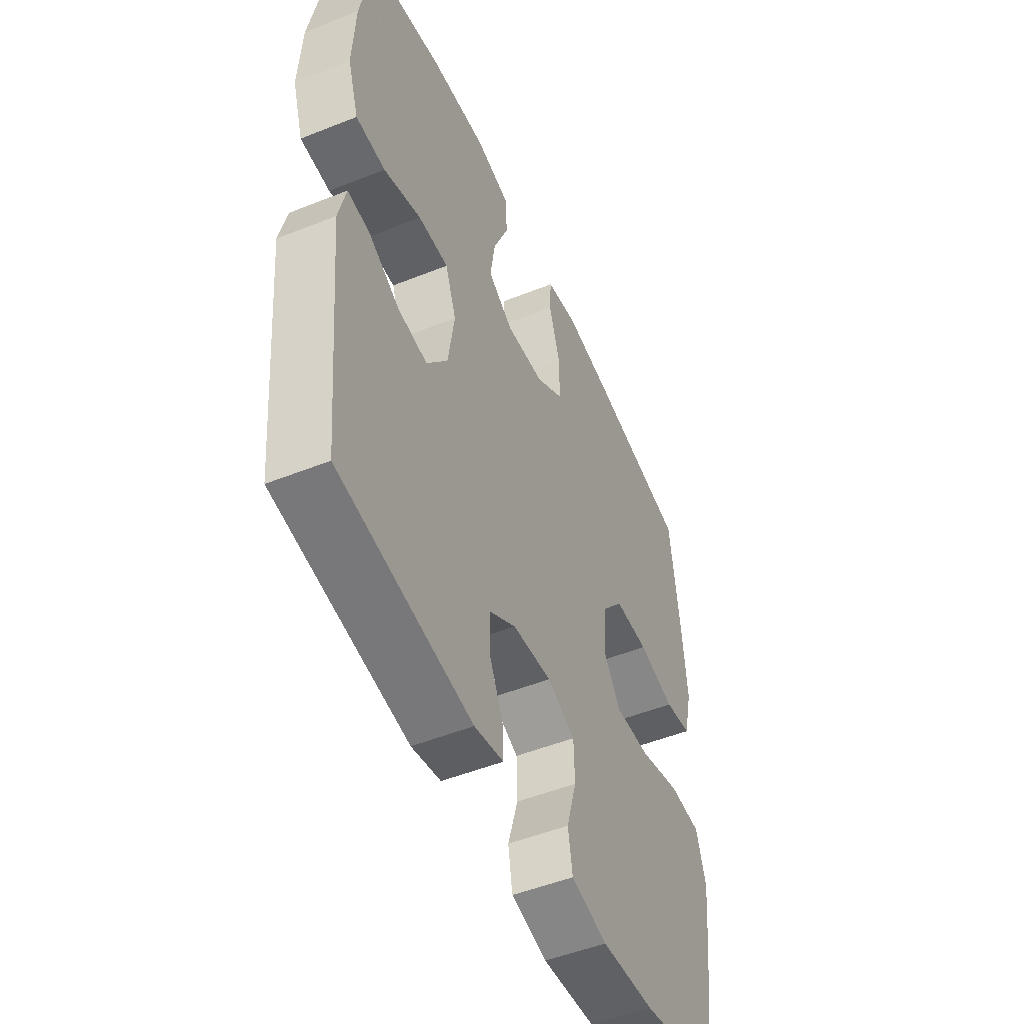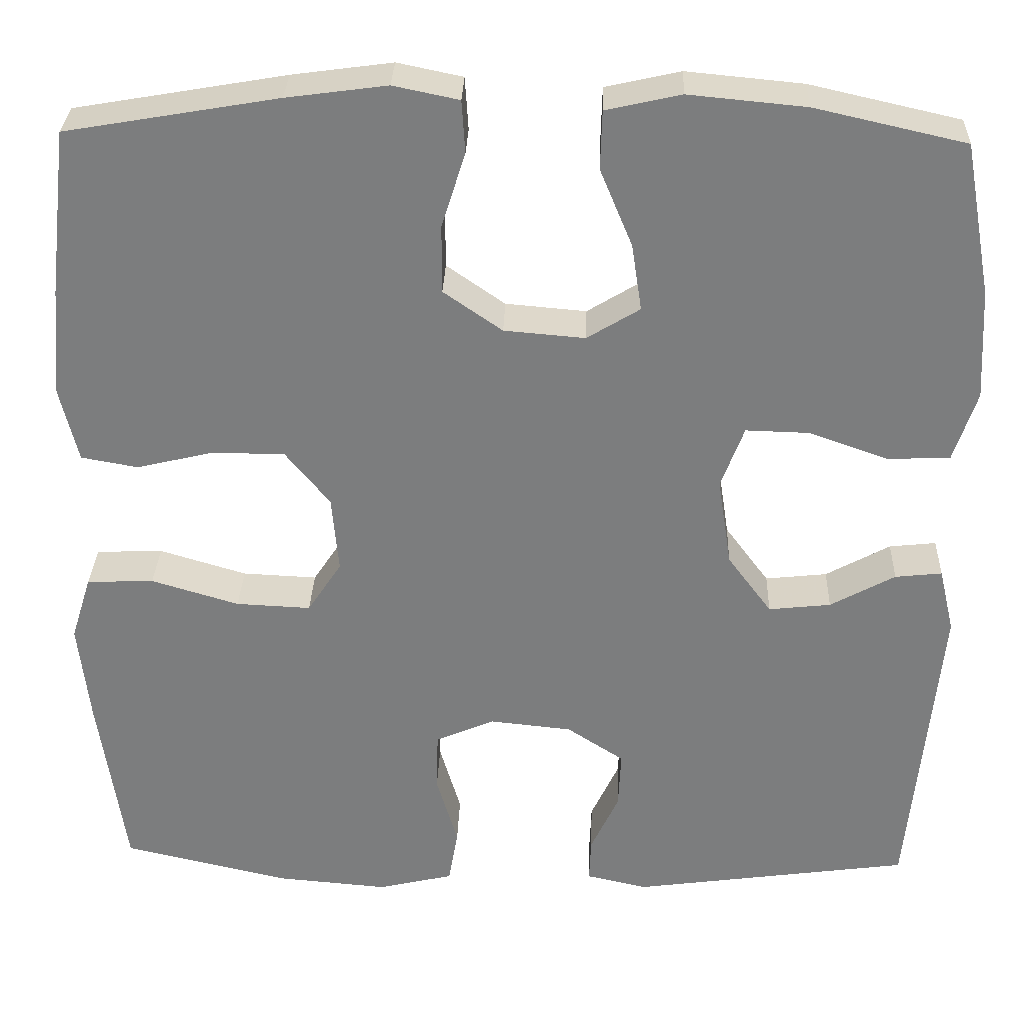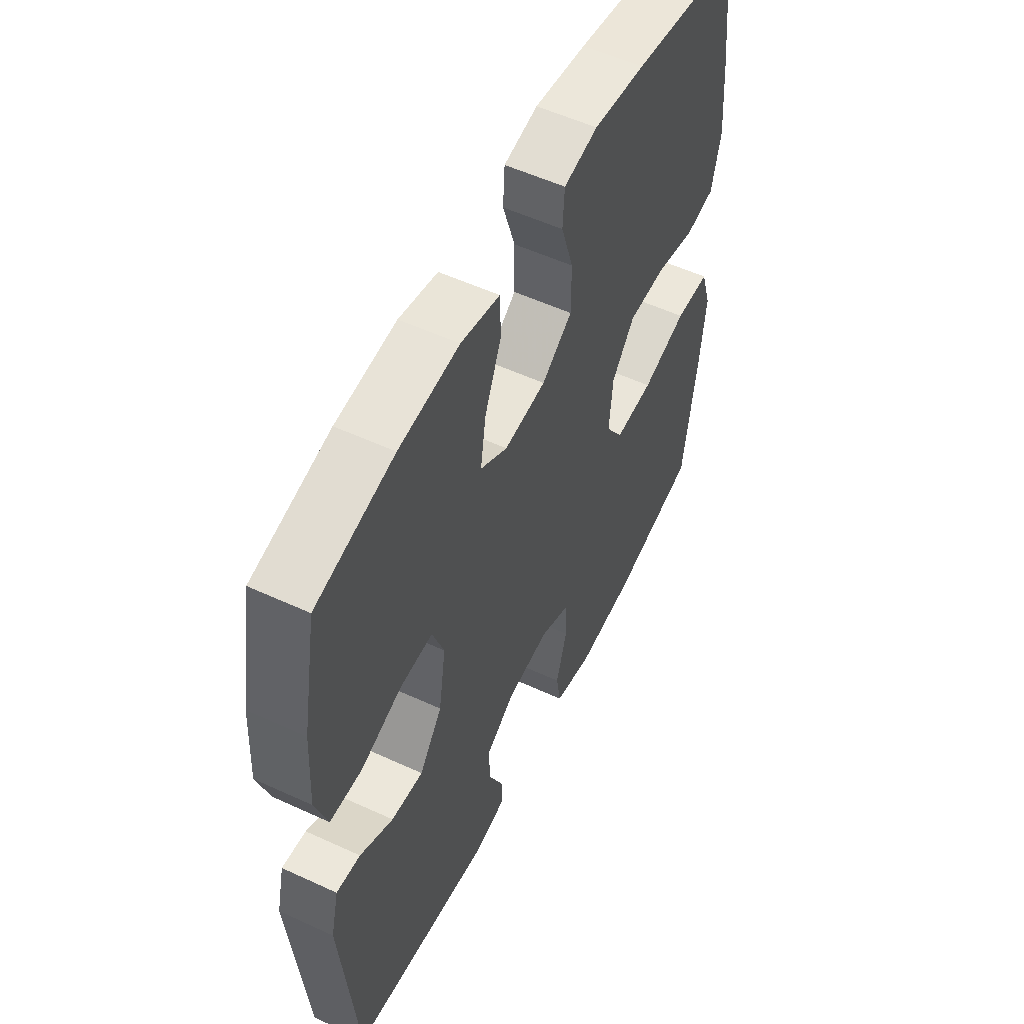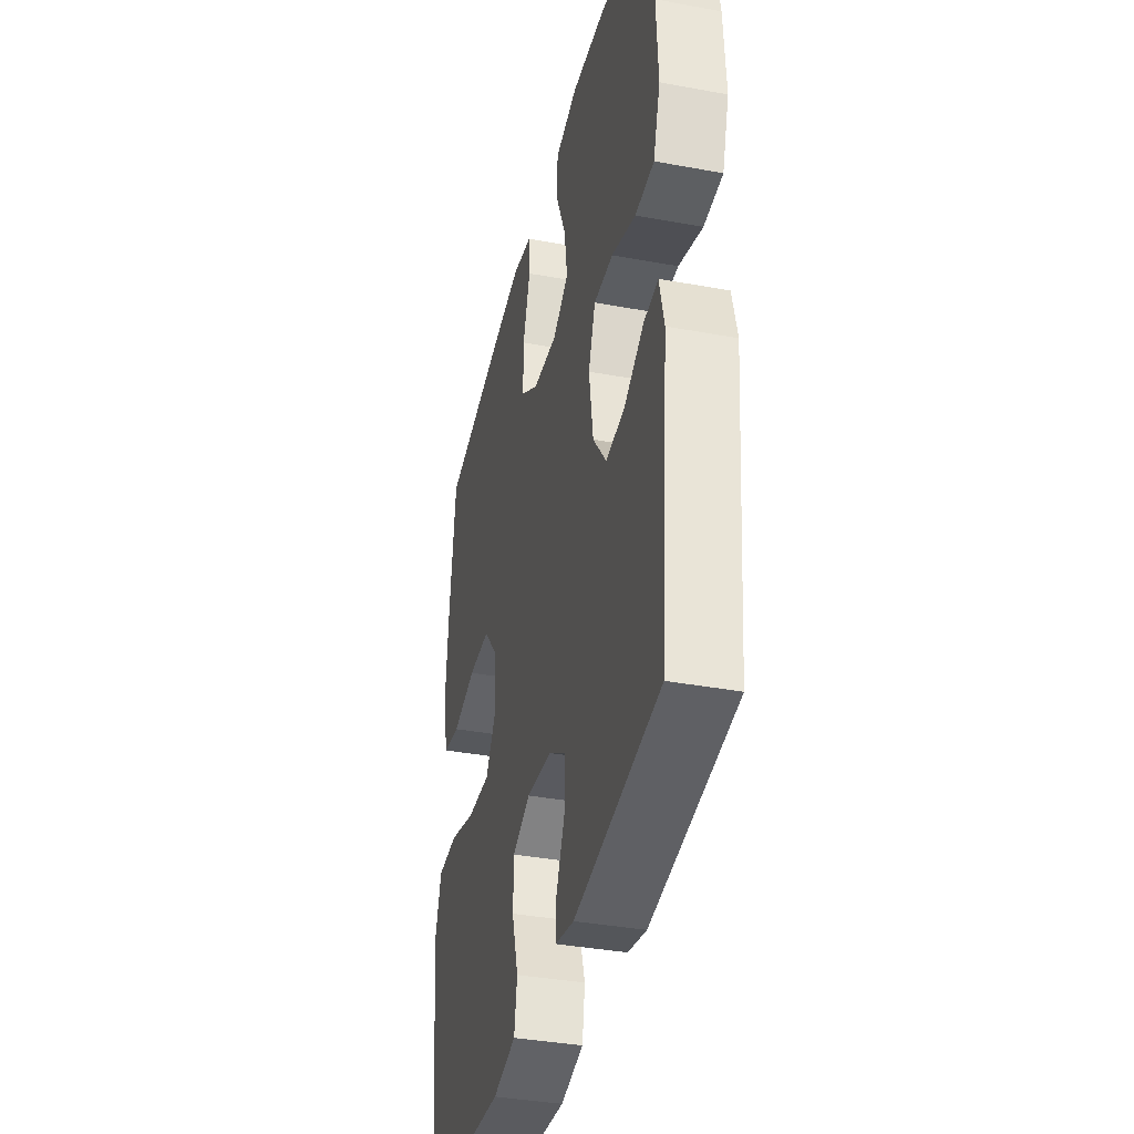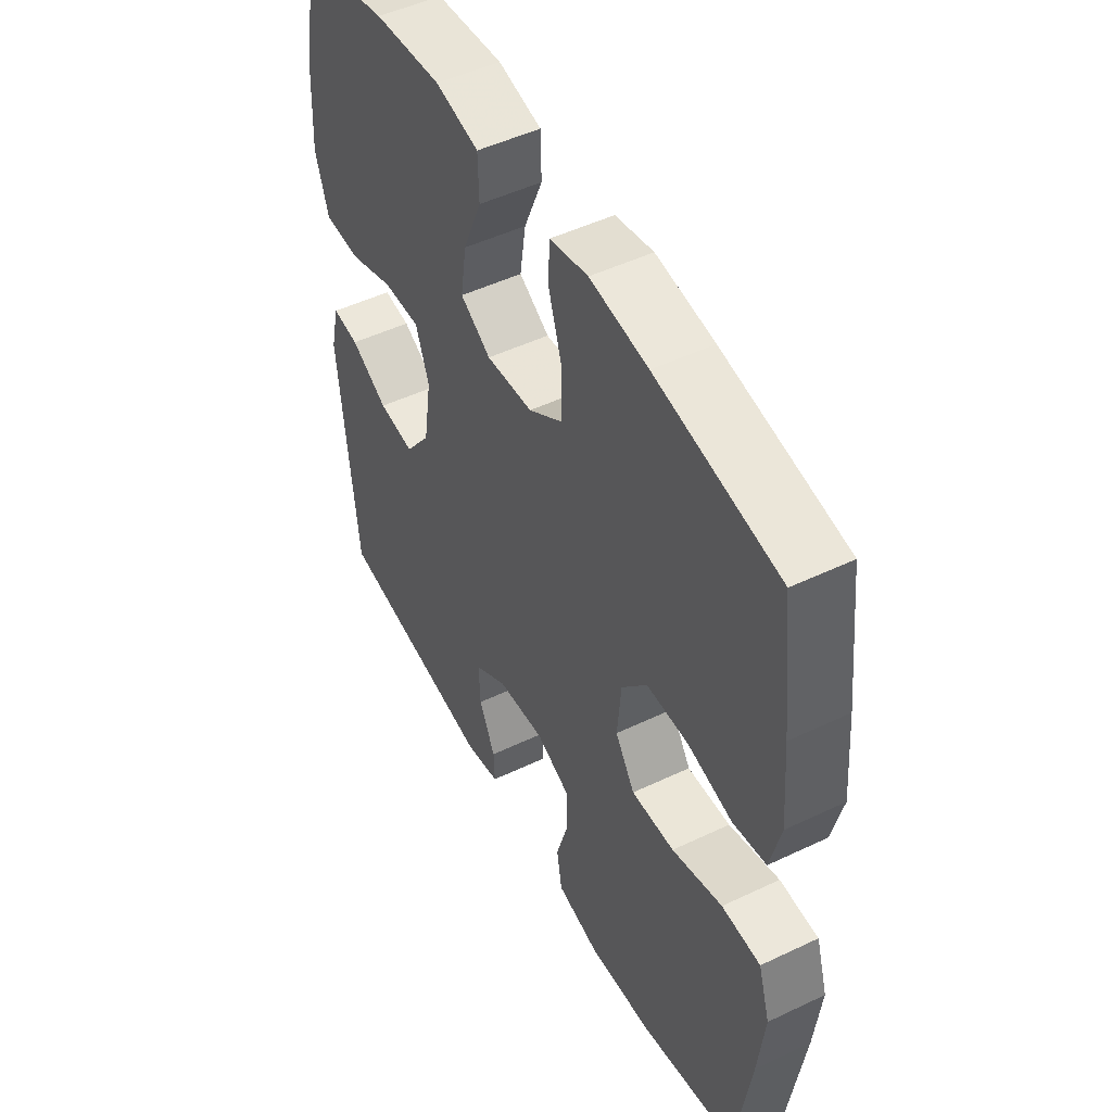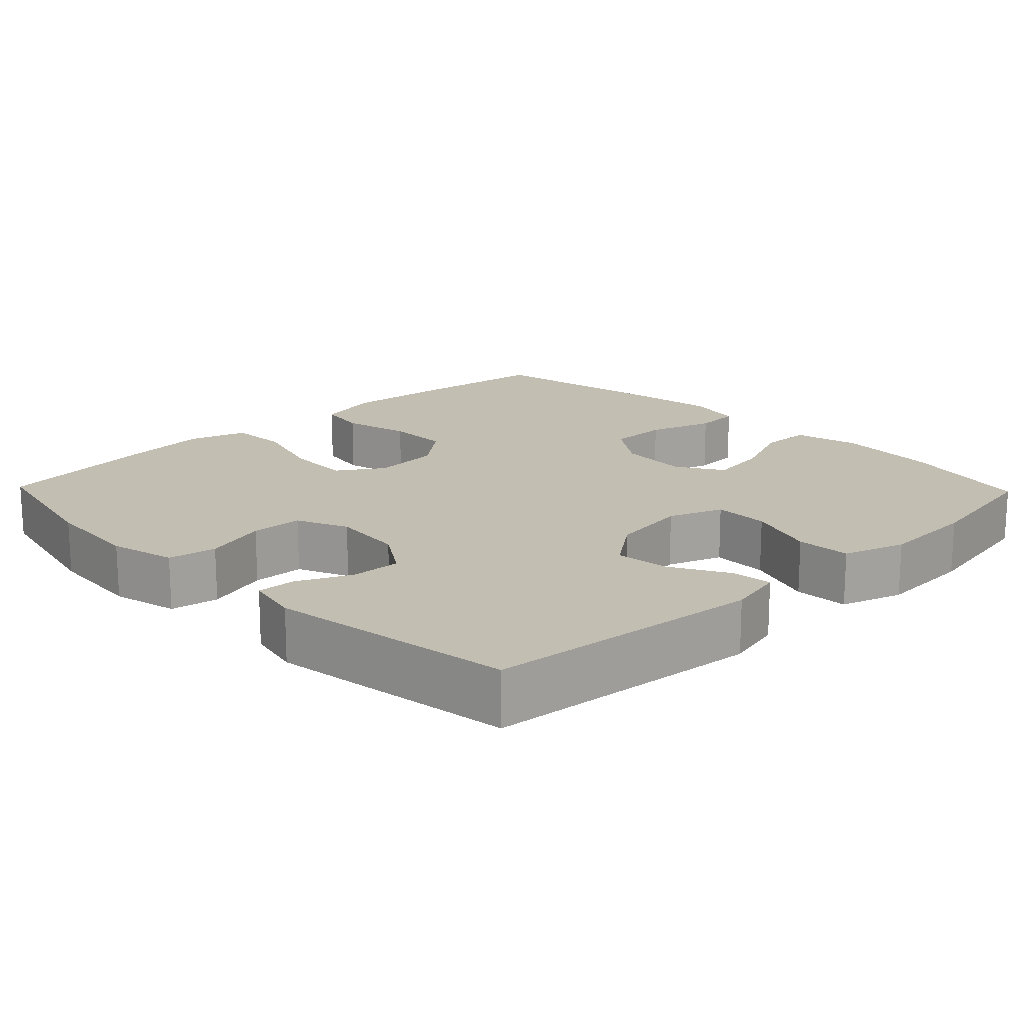
<metadata>
{"format":"obj","ext":"obj","renderer":"f3d","projection":"perspective","resolution":1024,"background":"white","views":[{"elev":-50.6,"azim":-66.4,"up":"+Z"},{"elev":30.8,"azim":-178.0,"up":"+Z"},{"elev":54.9,"azim":-64.0,"up":"+Z"},{"elev":-37.5,"azim":-103.3,"up":"+Z"},{"elev":49.8,"azim":62.3,"up":"+Z"},{"elev":17.1,"azim":-134.0,"up":"+Y"}]}
</metadata>
<code>
v -0.5 0.07 -0.5
v -0.535 0.07 -0.129
v -0.517 0.07 -0.053
v -0.462 0.07 -0.059
v -0.386 0.07 -0.101
v -0.313 0.07 -0.109
v -0.261 0.07 -0.039
v -0.245 0.07 0.066
v -0.272 0.07 0.139
v -0.347 0.07 0.137
v -0.44 0.07 0.104
v -0.513 0.07 0.107
v -0.54 0.07 0.19
v -0.533 0.07 0.32
v -0.5 0.07 0.5
v -0.323 0.07 0.54
v -0.186 0.07 0.553
v -0.098 0.07 0.533
v -0.096 0.07 0.464
v -0.134 0.07 0.373
v -0.146 0.07 0.294
v -0.084 0.07 0.256
v 0.011 0.07 0.264
v 0.08 0.07 0.312
v 0.08 0.07 0.393
v 0.052 0.07 0.481
v 0.056 0.07 0.543
v 0.133 0.07 0.559
v 0.251 0.07 0.543
v 0.5 0.07 0.5
v 0.523 0.07 0.304
v 0.534 0.07 0.175
v 0.513 0.07 0.087
v 0.446 0.07 0.075
v 0.355 0.07 0.097
v 0.27 0.07 0.096
v 0.218 0.07 0.032
v 0.21 0.07 -0.059
v 0.25 0.07 -0.12
v 0.338 0.07 -0.116
v 0.441 0.07 -0.085
v 0.52 0.07 -0.088
v 0.544 0.07 -0.165
v 0.531 0.07 -0.284
v 0.5 0.07 -0.5
v 0.304 0.07 -0.545
v 0.172 0.07 -0.556
v 0.083 0.07 -0.535
v 0.072 0.07 -0.47
v 0.097 0.07 -0.385
v 0.095 0.07 -0.315
v 0.026 0.07 -0.285
v -0.071 0.07 -0.295
v -0.138 0.07 -0.339
v -0.135 0.07 -0.407
v -0.102 0.07 -0.478
v -0.1 0.07 -0.53
v -0.172 0.07 -0.546
v -0.5 0 -0.5
v -0.535 0 -0.129
v -0.517 0 -0.053
v -0.462 0 -0.059
v -0.386 0 -0.101
v -0.313 0 -0.109
v -0.261 0 -0.039
v -0.245 0 0.066
v -0.272 0 0.139
v -0.347 0 0.137
v -0.44 0 0.104
v -0.513 0 0.107
v -0.54 0 0.19
v -0.533 0 0.32
v -0.5 0 0.5
v -0.323 0 0.54
v -0.186 0 0.553
v -0.098 0 0.533
v -0.096 0 0.464
v -0.134 0 0.373
v -0.146 0 0.294
v -0.084 0 0.256
v 0.011 0 0.264
v 0.08 0 0.312
v 0.08 0 0.393
v 0.052 0 0.481
v 0.056 0 0.543
v 0.133 0 0.559
v 0.251 0 0.543
v 0.5 0 0.5
v 0.523 0 0.304
v 0.534 0 0.175
v 0.513 0 0.087
v 0.446 0 0.075
v 0.355 0 0.097
v 0.27 0 0.096
v 0.218 0 0.032
v 0.21 0 -0.059
v 0.25 0 -0.12
v 0.338 0 -0.116
v 0.441 0 -0.085
v 0.52 0 -0.088
v 0.544 0 -0.165
v 0.531 0 -0.284
v 0.5 0 -0.5
v 0.304 0 -0.545
v 0.172 0 -0.556
v 0.083 0 -0.535
v 0.072 0 -0.47
v 0.097 0 -0.385
v 0.095 0 -0.315
v 0.026 0 -0.285
v -0.071 0 -0.295
v -0.138 0 -0.339
v -0.135 0 -0.407
v -0.102 0 -0.478
v -0.1 0 -0.53
v -0.172 0 -0.546
f 3 4 5
f 2 3 5
f 1 2 5
f 58 1 5
f 57 58 5
f 56 57 5
f 55 56 5
f 54 55 5 6
f 53 54 6 7
f 52 53 7 8
f 51 52 8 9
f 48 49 50
f 47 48 50
f 46 47 50
f 45 46 50
f 44 45 50
f 43 44 50
f 42 43 50
f 41 42 50
f 40 41 50
f 39 40 50 51
f 38 39 51 9
f 33 34 35
f 32 33 35
f 31 32 35
f 30 31 35
f 29 30 35
f 28 29 35
f 27 28 35
f 26 27 35
f 25 26 35
f 24 25 35 36
f 23 24 36 37
f 18 19 20
f 17 18 20
f 16 17 20
f 15 16 20
f 14 15 20
f 13 14 20
f 12 13 20
f 11 12 20
f 10 11 20
f 9 10 20 21
f 37 38 9
f 23 37 9
f 22 23 9
f 9 21 22
f 63 62 61
f 63 61 60
f 63 60 59
f 63 59 116
f 63 116 115
f 63 115 114
f 63 114 113
f 64 63 113 112
f 65 64 112 111
f 66 65 111 110
f 67 66 110 109
f 108 107 106
f 108 106 105
f 108 105 104
f 108 104 103
f 108 103 102
f 108 102 101
f 108 101 100
f 108 100 99
f 108 99 98
f 109 108 98 97
f 67 109 97 96
f 93 92 91
f 93 91 90
f 93 90 89
f 93 89 88
f 93 88 87
f 93 87 86
f 93 86 85
f 93 85 84
f 93 84 83
f 94 93 83 82
f 95 94 82 81
f 78 77 76
f 78 76 75
f 78 75 74
f 78 74 73
f 78 73 72
f 78 72 71
f 78 71 70
f 78 70 69
f 78 69 68
f 79 78 68 67
f 67 96 95
f 67 95 81
f 67 81 80
f 80 79 67
f 1 59 60 2
f 2 60 61 3
f 3 61 62 4
f 4 62 63 5
f 5 63 64 6
f 6 64 65 7
f 7 65 66 8
f 8 66 67 9
f 9 67 68 10
f 10 68 69 11
f 11 69 70 12
f 12 70 71 13
f 13 71 72 14
f 14 72 73 15
f 15 73 74 16
f 16 74 75 17
f 17 75 76 18
f 18 76 77 19
f 19 77 78 20
f 20 78 79 21
f 21 79 80 22
f 22 80 81 23
f 23 81 82 24
f 24 82 83 25
f 25 83 84 26
f 26 84 85 27
f 27 85 86 28
f 28 86 87 29
f 29 87 88 30
f 30 88 89 31
f 31 89 90 32
f 32 90 91 33
f 33 91 92 34
f 34 92 93 35
f 35 93 94 36
f 36 94 95 37
f 37 95 96 38
f 38 96 97 39
f 39 97 98 40
f 40 98 99 41
f 41 99 100 42
f 42 100 101 43
f 43 101 102 44
f 44 102 103 45
f 45 103 104 46
f 46 104 105 47
f 47 105 106 48
f 48 106 107 49
f 49 107 108 50
f 50 108 109 51
f 51 109 110 52
f 52 110 111 53
f 53 111 112 54
f 54 112 113 55
f 55 113 114 56
f 56 114 115 57
f 57 115 116 58
f 58 116 59 1

</code>
